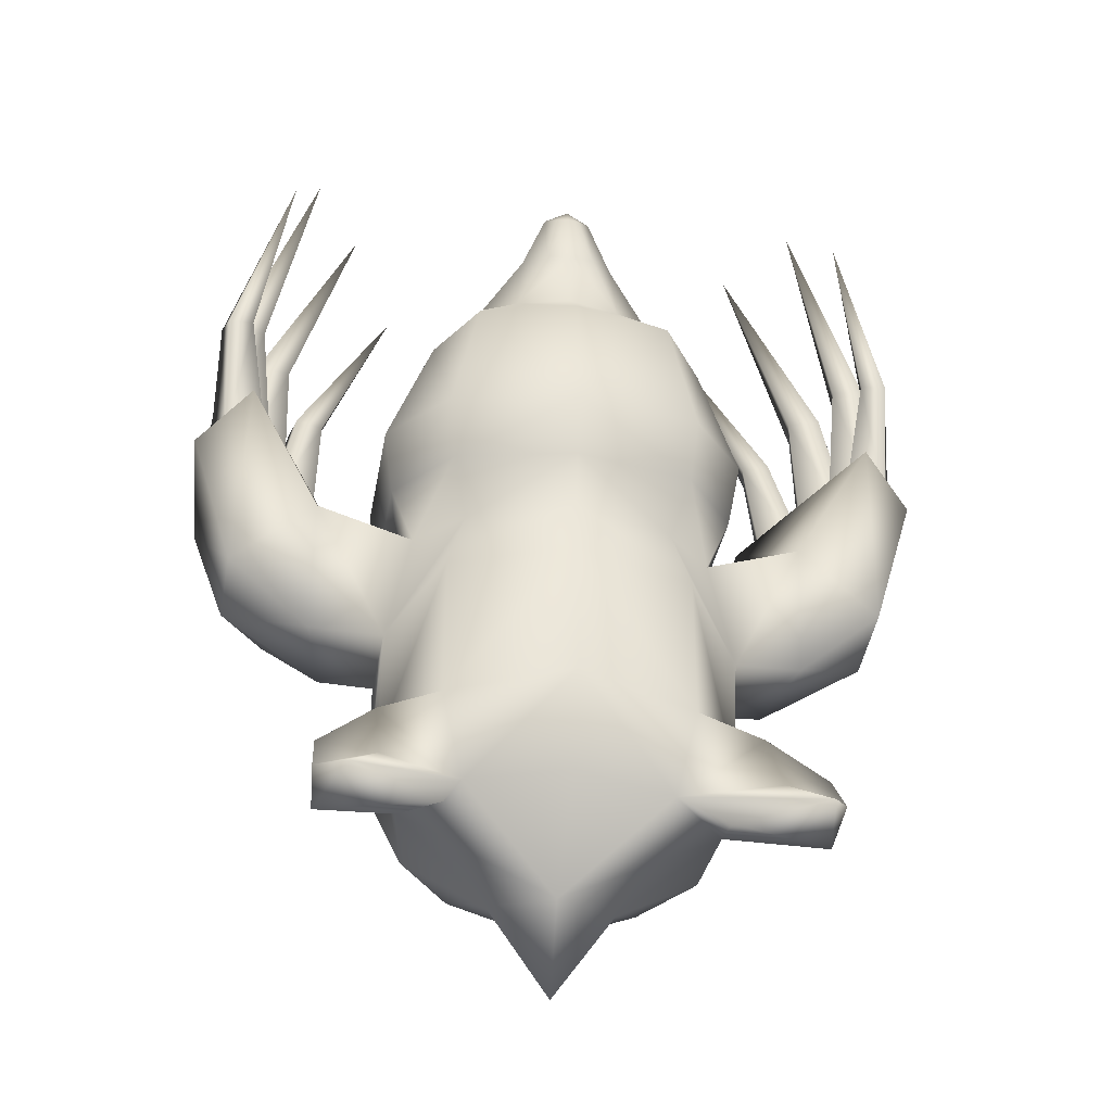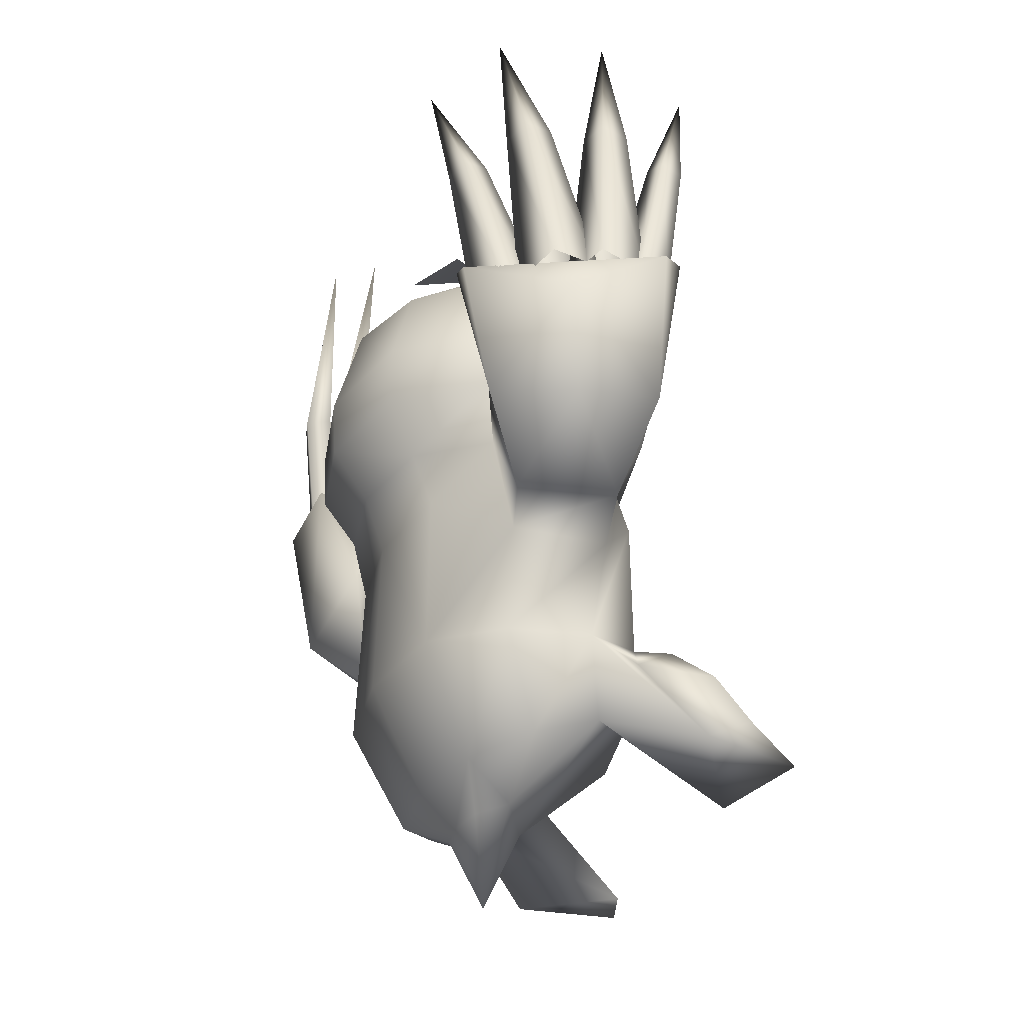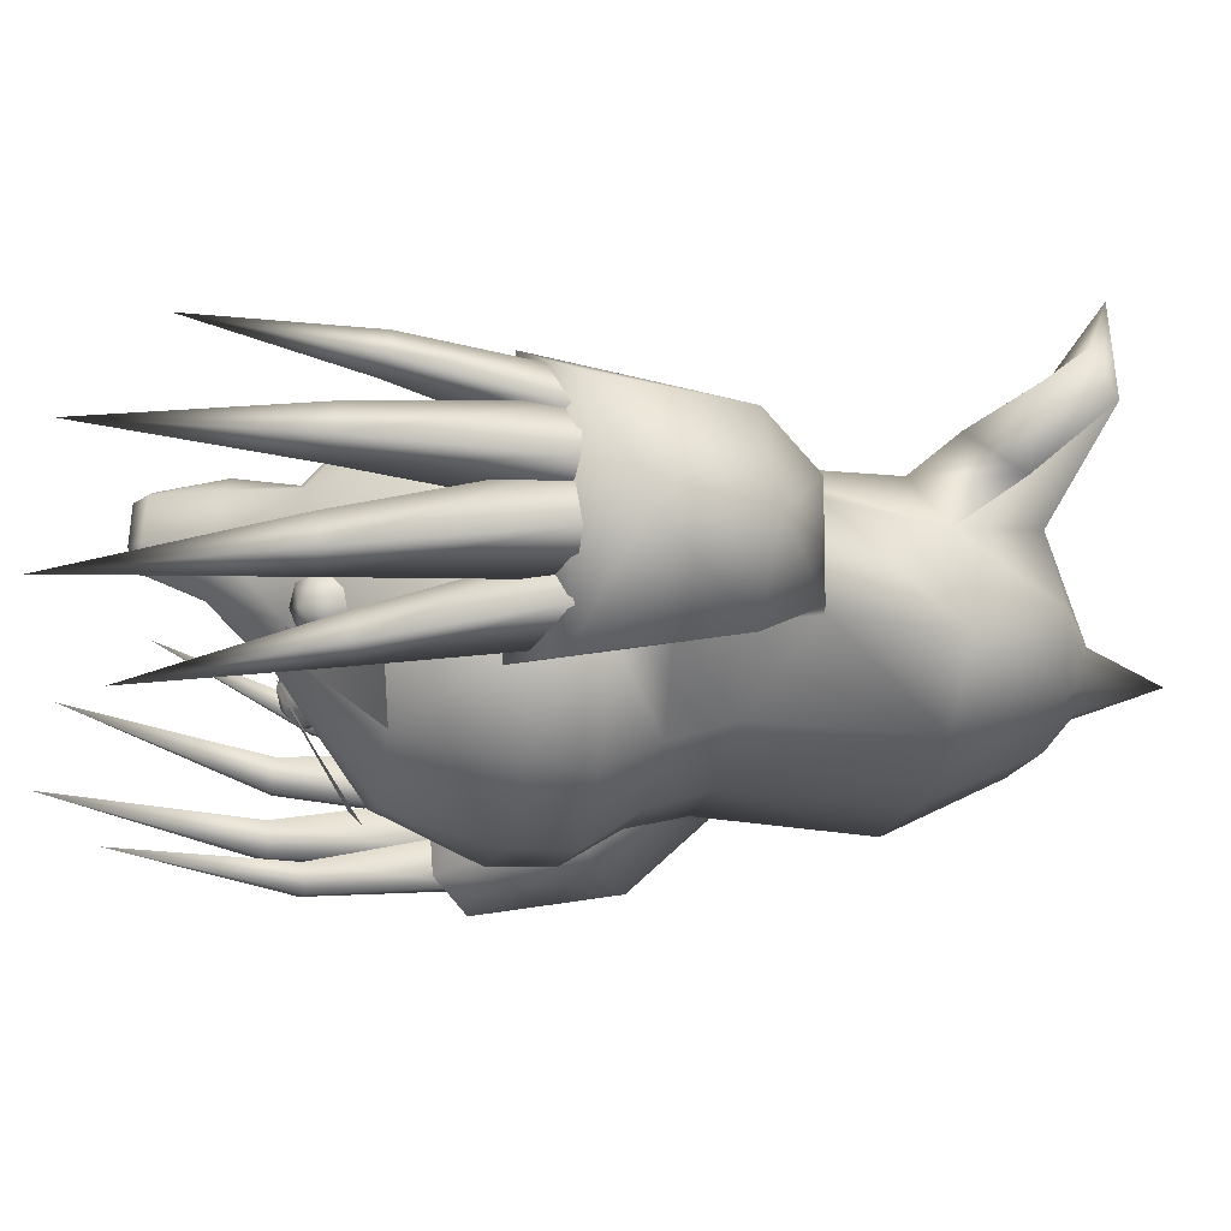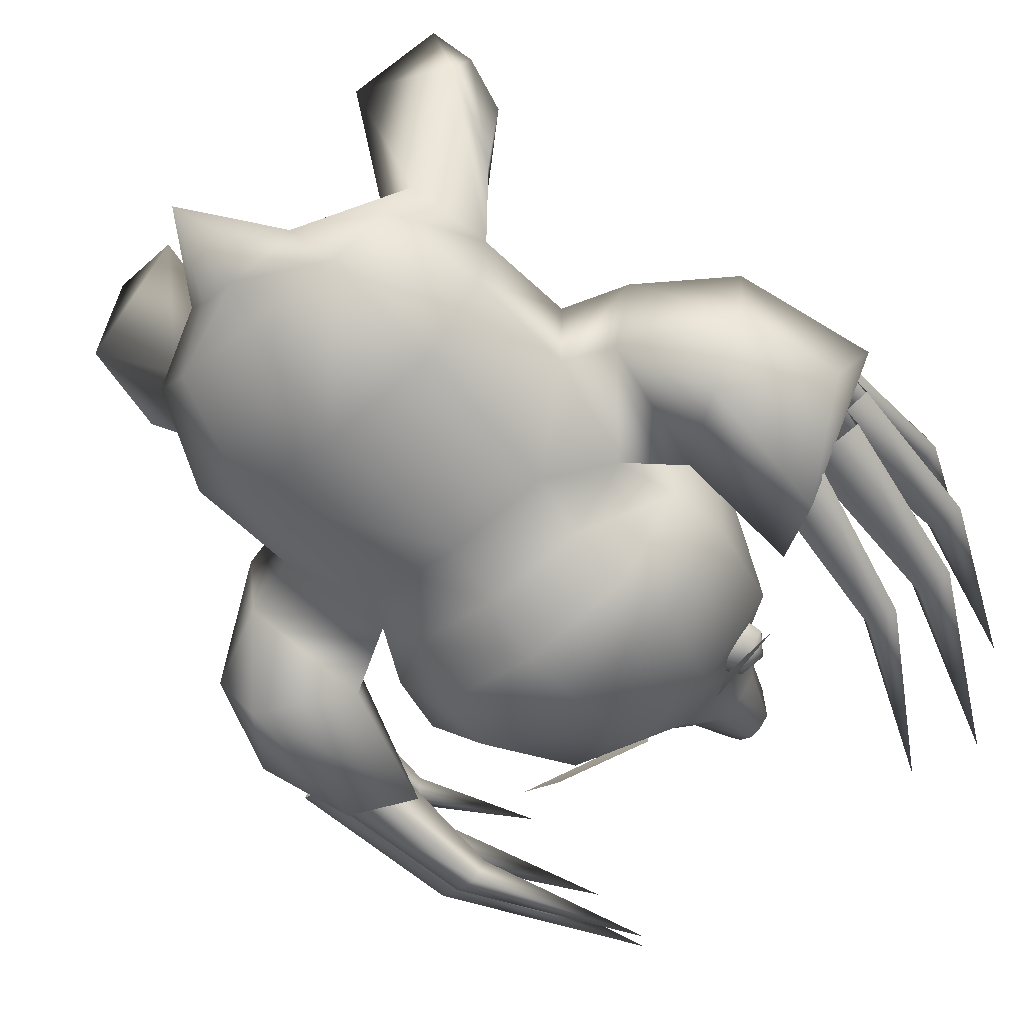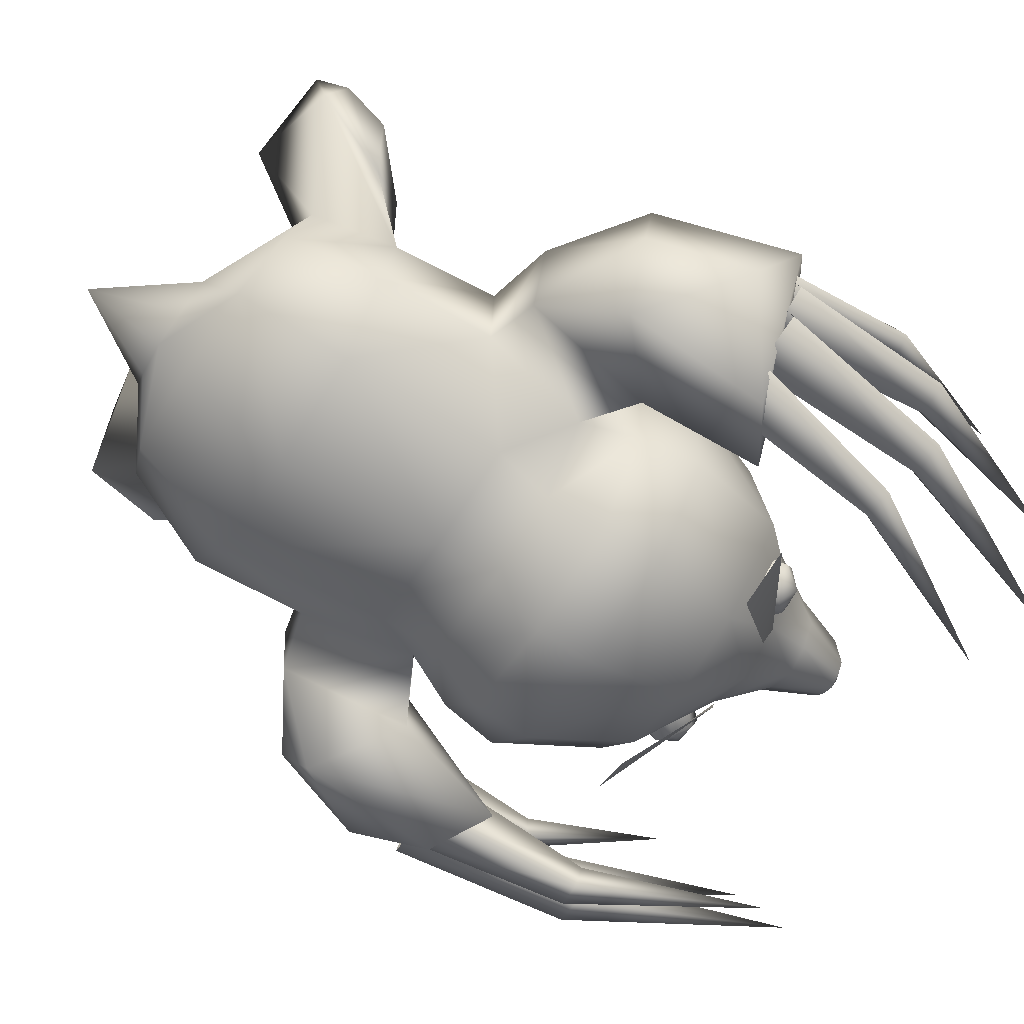
<metadata>
{"format":"obj","ext":"obj","renderer":"f3d","projection":"perspective","resolution":1024,"background":"white","views":[{"elev":-33.1,"azim":-9.6,"up":"+Y"},{"elev":-31.7,"azim":-112.0,"up":"+Y"},{"elev":-24.9,"azim":-99.6,"up":"+Z"},{"elev":-55.3,"azim":40.6,"up":"+Z"},{"elev":-62.4,"azim":57.6,"up":"+Z"}]}
</metadata>
<code>
o Inst3D27_RefRep.233
v -0.6237 2.668 0.6164
v -0.000162 2.668 0.8696
v 0.00011 2.988 0.9359
v -0.7179 2.993 0.7771
v -0.000669 2.933 -1.101
v -0.000826 2.621 -0.8716
v -0.5852 2.631 -0.7582
v -0.666 2.946 -0.9485
v 0.001585 5.18 0.3305
v -0.1414 5.116 0.2959
v -0.1414 5.099 0.5511
v 0.001666 5.171 0.5732
v -0.9327 0.8248 0.3276
v -0.8703 0.7109 -0.05584
v -0.3794 0.4583 -0.01909
v -0.002128 0.4382 0.198
v -0.9058 2.642 -0.3421
v -0.9056 2.661 0.3362
v -1.048 2.982 0.3644
v -1.048 2.96 -0.4442
v -0.0816 5.122 0.2356
v -0.3252 4.37 0.5744
v -0.1456 4.704 0.6764
v -0.2846 4.74 0.5368
v -0.5414 4.362 0.449
v -0.5636 0.6207 -0.3583
v -0.228 0.4289 -0.1802
v -0.6079 0.9134 0.6268
v -1.056 1.973 0.3478
v -0.7316 2.317 0.6598
v -0.7374 1.447 0.6675
v -0.001027 1.518 0.9325
v -0.000409 2.317 0.9335
v 0.000421 3.346 1.032
v -0.7571 3.352 0.8648
v -0.001053 2.272 -0.7477
v -0.001837 1.271 -0.7797
v -0.6845 1.272 -0.6788
v -0.6319 2.282 -0.6478
v -0.7028 3.313 -0.958
v -0.000393 3.298 -1.119
v -1.063 1.25 -0.3027
v -1.052 1.321 0.2409
v -1.056 1.957 -0.2654
v -1.732 3.274 -0.865
v -2.254 3.305 0.2437
v -1.925 3.537 0.5015
v -1.375 3.502 -0.7771
v -1.108 3.344 0.449
v -1.108 3.319 -0.4735
v -0.001517 0.9536 0.7843
v -0.002239 0.5907 -0.4376
v -0.002297 0.414 -0.2198
v 0.00097 4.1 0.9399
v 0.001083 4.382 0.6454
v -0.5884 4.065 0.8405
v -0.4949 3.923 -0.7685
v -0.3091 4.417 -0.1495
v 0.000783 4.431 -0.2872
v 0.000129 3.893 -0.9483
v -0.5415 4.381 0.1197
v -0.9123 3.995 -0.2295
v -0.8417 3.953 0.5406
v 0.001497 5.125 0.2009
v 0.00133 4.666 0.7258
v -0.2847 4.776 0.2685
v -0.1651 4.789 0.1478
v -0.07191 5.079 0.6016
v 0.001197 4.796 0.07852
v 0.001609 5.073 0.6261
v -1.112 1.261 0.7368
v -1.114 0.796 1.083
v -1.332 1.016 0.4054
v -1.439 0.5791 0.7894
v -0.7751 0.4703 1.211
v -1.295 0.5556 1.42
v -1.446 0.9654 0.8449
v -1.462 0.7063 1.061
v -0.002605 -0.06982 -0.03746
v -1.382 2.033 -0.373
v -1.262 2.821 -0.5168
v -1.49 2.05 0.2325
v -1.491 2.844 0.34
v -1.728 2.422 -0.6917
v -1.99 2.448 0.2876
v -1.561 3.216 -0.7507
v -1.486 4.155 -0.8775
v -1.441 4.18 -0.7163
v -1.483 3.26 -0.4696
v -1.854 3.256 -0.6755
v -1.654 4.178 -0.8343
v -1.776 3.299 -0.3944
v -1.609 4.203 -0.6731
v -1.023 5.218 -0.85
v -1.865 3.293 -0.2386
v -1.932 4.34 -0.141
v -1.882 4.334 0.04245
v -1.779 3.281 0.08115
v -2.196 3.286 -0.1503
v -2.122 4.33 -0.0902
v -2.11 3.263 0.1698
v -2.072 4.323 0.09339
v -1.596 5.52 0.1599
v -1.768 3.239 -0.5252
v -1.746 4.347 -0.5902
v -1.694 4.364 -0.3994
v -1.678 3.269 -0.1924
v -2.114 3.26 -0.4335
v -1.944 4.361 -0.5378
v -2.024 3.294 -0.101
v -1.893 4.378 -0.347
v -1.298 5.598 -0.4639
v -1.901 3.357 0.05868
v -2.004 4.153 0.26
v -1.963 4.129 0.4036
v -1.83 3.315 0.3088
v -2.161 3.309 0.125
v -2.153 4.126 0.298
v -2.08 3.266 0.3376
v -2.112 4.102 0.4416
v -1.768 5.047 0.6379
v -2.001 2.366 -0.2382
v -2.205 2.973 -0.343
v 0.6232 2.667 0.616
v 0.718 2.991 0.7765
v 0.6649 2.945 -0.9489
v 0.5837 2.63 -0.7586
v 0.1444 5.099 0.5511
v 0.1443 5.115 0.2958
v 0.9289 0.8234 0.3269
v 0.375 0.4578 -0.01936
v 0.8663 0.7096 -0.05647
v 0.9046 2.641 -0.3428
v 1.047 2.958 -0.4449
v 1.047 2.98 0.3636
v 0.9048 2.659 0.3357
v 0.08461 5.122 0.2355
v 0.3273 4.37 0.5742
v 0.5432 4.361 0.4486
v 0.2871 4.739 0.5366
v 0.1483 4.704 0.6763
v 0.5592 0.6199 -0.3587
v 0.2234 0.4285 -0.1804
v 0.6047 0.9125 0.6263
v 0.7306 2.316 0.6593
v 1.054 1.972 0.3471
v 0.735 1.446 0.667
v 0.7579 3.35 0.8643
v 0.6299 2.281 -0.6483
v 0.6809 1.271 -0.6793
v 0.7023 3.312 -0.9585
v 1.059 1.248 -0.3033
v 1.054 1.955 -0.266
v 1.049 1.319 0.2401
v 1.731 3.272 -0.8661
v 1.375 3.5 -0.7781
v 1.925 3.534 0.5001
v 2.254 3.301 0.242
v 1.108 3.342 0.4482
v 1.108 3.317 -0.4743
v 0.5902 4.064 0.8402
v 0.4953 3.922 -0.7688
v 0.3106 4.417 -0.1498
v 0.8431 3.952 0.54
v 0.9132 3.993 -0.2302
v 0.5431 4.38 0.1194
v 0.287 4.776 0.2683
v 0.1675 4.789 0.1477
v 0.07512 5.079 0.6016
v 1.111 0.7943 1.082
v 1.109 1.259 0.736
v 1.329 1.014 0.4045
v 1.435 0.5768 0.7885
v 0.7716 0.469 1.21
v 1.291 0.5536 1.419
v 1.459 0.704 1.06
v 1.443 0.9631 0.844
v 1.261 2.819 -0.5177
v 1.38 2.031 -0.374
v 1.488 2.047 0.2314
v 1.491 2.841 0.3389
v 1.726 2.419 -0.6929
v 1.989 2.445 0.2861
v 1.56 3.213 -0.7517
v 1.483 3.257 -0.4707
v 1.442 4.178 -0.7171
v 1.487 4.153 -0.8786
v 1.854 3.253 -0.6767
v 1.655 4.175 -0.8355
v 1.776 3.297 -0.3954
v 1.61 4.201 -0.6741
v 1.025 5.217 -0.8508
v 1.865 3.29 -0.2399
v 1.779 3.278 0.07986
v 1.884 4.331 0.04109
v 1.933 4.337 -0.1424
v 2.196 3.283 -0.1519
v 2.123 4.326 -0.09159
v 2.11 3.259 0.1684
v 2.074 4.32 0.09189
v 1.6 5.517 0.1588
v 1.768 3.237 -0.5263
v 1.678 3.267 -0.1935
v 1.696 4.361 -0.4006
v 1.747 4.344 -0.5915
v 2.114 3.257 -0.4351
v 1.946 4.358 -0.5392
v 2.024 3.291 -0.1024
v 1.894 4.375 -0.3482
v 1.302 5.596 -0.4648
v 1.901 3.354 0.05731
v 1.83 3.313 0.3075
v 1.964 4.126 0.4023
v 2.005 4.15 0.2588
v 2.161 3.306 0.1234
v 2.155 4.123 0.2967
v 2.08 3.263 0.3361
v 2.114 4.099 0.4402
v 1.771 5.044 0.6367
v 1.999 2.363 -0.2395
v 2.204 2.97 -0.3444
v -0.6259 4.367 -0.2186
v -0.5515 4.272 -0.3325
v -0.66 4.219 -0.285
v -0.7141 4.236 -0.1682
v -0.6728 4.31 -0.07003
v -0.5675 4.386 -0.06442
v -0.4772 4.406 -0.1555
v -0.47 4.355 -0.2748
v -0.592 4.072 -0.25
v -0.4566 4.138 -0.3091
v -0.6594 4.093 -0.1043
v -0.6079 4.186 0.01831
v -0.4764 4.28 0.02522
v -0.3639 4.305 -0.08849
v -0.355 4.242 -0.2372
v 0.6274 4.366 -0.2191
v 0.6612 4.218 -0.2855
v 0.5528 4.271 -0.3329
v 0.7155 4.235 -0.1687
v 0.6743 4.309 -0.07052
v 0.569 4.385 -0.06476
v 0.4788 4.405 -0.1558
v 0.4715 4.354 -0.2751
v 0.593 4.071 -0.2503
v 0.4577 4.137 -0.3094
v 0.6605 4.092 -0.1048
v 0.6094 4.185 0.01787
v 0.4779 4.279 0.02488
v 0.3654 4.304 -0.08875
v 0.3563 4.241 -0.2375
v -0.9473 3.984 -0.6157
v -0.3091 4.417 -0.1732
v -0.2645 4.363 -0.3236
v -0.6386 3.932 -0.8075
v 0.9479 3.983 -0.6164
v 0.639 3.931 -0.8078
v 0.2671 4.361 -0.3262
v 0.3108 4.416 -0.1735
f 1 2 3
f 4 1 3
f 5 6 7
f 7 8 5
f 9 10 11
f 11 12 9
f 13 14 15
f 15 16 13
f 17 18 19
f 19 20 17
f 9 21 10
f 22 23 24
f 24 25 22
f 26 27 15
f 15 14 26
f 16 28 13
f 7 17 20
f 20 8 7
f 1 18 29
f 30 1 29
f 31 32 33
f 33 30 31
f 30 33 2
f 2 1 30
f 34 35 4
f 4 3 34
f 36 37 38
f 38 39 36
f 6 36 39
f 39 7 6
f 8 40 41
f 41 5 8
f 42 43 29
f 29 44 42
f 45 46 47
f 47 48 45
f 49 50 20
f 20 19 49
f 38 42 44
f 44 39 38
f 39 44 17
f 17 7 39
f 50 40 8
f 8 20 50
f 35 49 19
f 19 4 35
f 4 19 18
f 18 1 4
f 43 31 30
f 30 29 43
f 28 51 32
f 32 31 28
f 37 52 26
f 26 38 37
f 14 13 43
f 43 42 14
f 26 14 42
f 42 38 26
f 26 52 53
f 53 27 26
f 16 51 28
f 54 55 22
f 22 56 54
f 57 58 59
f 59 60 57
f 25 61 62
f 62 63 25
f 61 58 57
f 57 62 61
f 56 22 25
f 25 63 56
f 9 64 21
f 22 55 65
f 65 23 22
f 66 61 25
f 25 24 66
f 58 61 66
f 66 67 58
f 23 68 11
f 11 24 23
f 58 67 69
f 69 59 58
f 23 65 70
f 70 68 23
f 34 54 56
f 56 35 34
f 40 57 60
f 60 41 40
f 49 63 62
f 62 50 49
f 50 62 57
f 57 40 50
f 35 56 63
f 63 49 35
f 28 31 71
f 71 72 28
f 31 43 73
f 73 71 31
f 43 13 74
f 74 73 43
f 13 28 75
f 28 72 76
f 76 75 28
f 74 13 75
f 75 76 74
f 72 71 77
f 77 78 72
f 71 73 77
f 73 74 78
f 78 77 73
f 74 76 78
f 76 72 78
f 15 79 16
f 27 79 15
f 53 79 27
f 17 44 80
f 80 81 17
f 44 29 82
f 82 80 44
f 29 18 83
f 83 82 29
f 18 17 81
f 81 83 18
f 81 80 84
f 82 83 85
f 84 45 48
f 48 81 84
f 85 83 47
f 47 46 85
f 83 81 48
f 48 47 83
f 86 87 88
f 88 89 86
f 90 91 87
f 87 86 90
f 92 93 91
f 91 90 92
f 92 89 88
f 88 93 92
f 87 94 88
f 91 94 87
f 93 94 91
f 88 94 93
f 95 96 97
f 97 98 95
f 99 100 96
f 96 95 99
f 101 102 100
f 100 99 101
f 101 98 97
f 97 102 101
f 96 103 97
f 100 103 96
f 102 103 100
f 97 103 102
f 104 105 106
f 106 107 104
f 108 109 105
f 105 104 108
f 110 111 109
f 109 108 110
f 110 107 106
f 106 111 110
f 105 112 106
f 109 112 105
f 111 112 109
f 106 112 111
f 113 114 115
f 115 116 113
f 117 118 114
f 114 113 117
f 119 120 118
f 118 117 119
f 119 116 115
f 115 120 119
f 114 121 115
f 118 121 114
f 120 121 118
f 115 121 120
f 80 122 84
f 85 46 123
f 123 122 85
f 46 45 123
f 123 45 84
f 84 122 123
f 82 85 122
f 80 82 122
f 124 125 3
f 3 2 124
f 5 126 127
f 127 6 5
f 128 129 9
f 9 12 128
f 130 16 131
f 131 132 130
f 133 134 135
f 135 136 133
f 9 129 137
f 138 139 140
f 140 141 138
f 142 132 131
f 131 143 142
f 16 130 144
f 127 126 134
f 134 133 127
f 124 145 146
f 146 136 124
f 147 145 33
f 33 32 147
f 145 124 2
f 2 33 145
f 34 3 125
f 125 148 34
f 36 149 150
f 150 37 36
f 6 127 149
f 149 36 6
f 126 5 41
f 41 151 126
f 152 153 146
f 146 154 152
f 155 156 157
f 157 158 155
f 159 135 134
f 134 160 159
f 150 149 153
f 153 152 150
f 149 127 133
f 133 153 149
f 160 134 126
f 126 151 160
f 148 125 135
f 135 159 148
f 125 124 136
f 136 135 125
f 154 146 145
f 145 147 154
f 144 147 32
f 32 51 144
f 37 150 142
f 142 52 37
f 132 152 154
f 154 130 132
f 142 150 152
f 152 132 142
f 142 143 53
f 53 52 142
f 16 144 51
f 138 55 54
f 54 161 138
f 162 60 59
f 59 163 162
f 139 164 165
f 165 166 139
f 166 165 162
f 162 163 166
f 139 138 161
f 161 164 139
f 9 137 64
f 138 141 65
f 65 55 138
f 167 140 139
f 139 166 167
f 163 168 167
f 167 166 163
f 141 140 128
f 128 169 141
f 163 59 69
f 69 168 163
f 141 169 70
f 70 65 141
f 34 148 161
f 161 54 34
f 151 41 60
f 60 162 151
f 159 160 165
f 165 164 159
f 160 151 162
f 162 165 160
f 148 159 164
f 164 161 148
f 144 170 171
f 171 147 144
f 147 171 172
f 172 154 147
f 154 172 173
f 173 130 154
f 130 174 144
f 144 174 175
f 175 170 144
f 173 175 174
f 174 130 173
f 170 176 177
f 177 171 170
f 171 177 172
f 172 177 176
f 176 173 172
f 173 176 175
f 175 176 170
f 131 16 79
f 143 131 79
f 53 143 79
f 133 178 179
f 179 153 133
f 153 179 180
f 180 146 153
f 146 180 181
f 181 136 146
f 136 181 178
f 178 133 136
f 178 182 179
f 180 183 181
f 182 178 156
f 156 155 182
f 183 158 157
f 157 181 183
f 181 157 156
f 156 178 181
f 184 185 186
f 186 187 184
f 188 184 187
f 187 189 188
f 190 188 189
f 189 191 190
f 190 191 186
f 186 185 190
f 187 186 192
f 189 187 192
f 191 189 192
f 186 191 192
f 193 194 195
f 195 196 193
f 197 193 196
f 196 198 197
f 199 197 198
f 198 200 199
f 199 200 195
f 195 194 199
f 196 195 201
f 198 196 201
f 200 198 201
f 195 200 201
f 202 203 204
f 204 205 202
f 206 202 205
f 205 207 206
f 208 206 207
f 207 209 208
f 208 209 204
f 204 203 208
f 205 204 210
f 207 205 210
f 209 207 210
f 204 209 210
f 211 212 213
f 213 214 211
f 215 211 214
f 214 216 215
f 217 215 216
f 216 218 217
f 217 218 213
f 213 212 217
f 214 213 219
f 216 214 219
f 218 216 219
f 213 218 219
f 179 182 220
f 183 220 221
f 221 158 183
f 158 221 155
f 221 220 182
f 182 155 221
f 180 220 183
f 179 220 180
f 10 66 24
f 24 11 10
f 67 66 10
f 10 21 67
f 67 21 64
f 64 69 67
f 68 12 11
f 70 12 68
f 140 167 129
f 129 128 140
f 168 137 129
f 129 167 168
f 168 69 64
f 64 137 168
f 128 12 169
f 169 12 70
f 222 223 224
f 222 224 225
f 222 225 226
f 222 226 227
f 222 227 228
f 222 228 229
f 222 229 223
f 230 224 223
f 223 231 230
f 232 225 224
f 224 230 232
f 233 226 225
f 225 232 233
f 234 227 226
f 226 233 234
f 235 228 227
f 227 234 235
f 236 229 228
f 228 235 236
f 231 223 229
f 229 236 231
f 237 238 239
f 237 240 238
f 237 241 240
f 237 242 241
f 237 243 242
f 237 244 243
f 237 239 244
f 245 246 239
f 239 238 245
f 247 245 238
f 238 240 247
f 248 247 240
f 240 241 248
f 249 248 241
f 241 242 249
f 250 249 242
f 242 243 250
f 251 250 243
f 243 244 251
f 246 251 244
f 244 239 246
f 252 253 254
f 254 255 252
f 256 257 258
f 258 259 256

</code>
